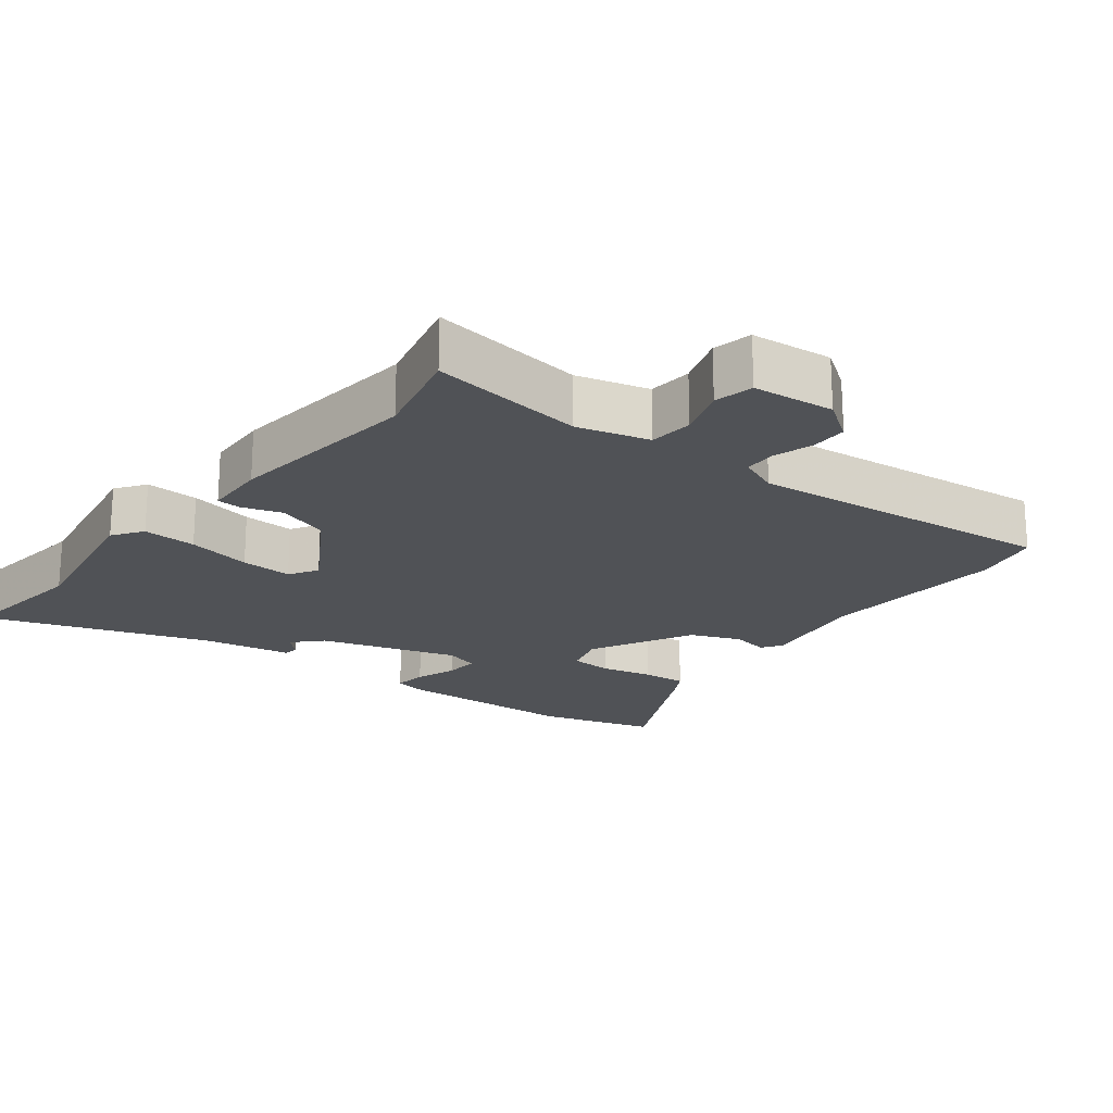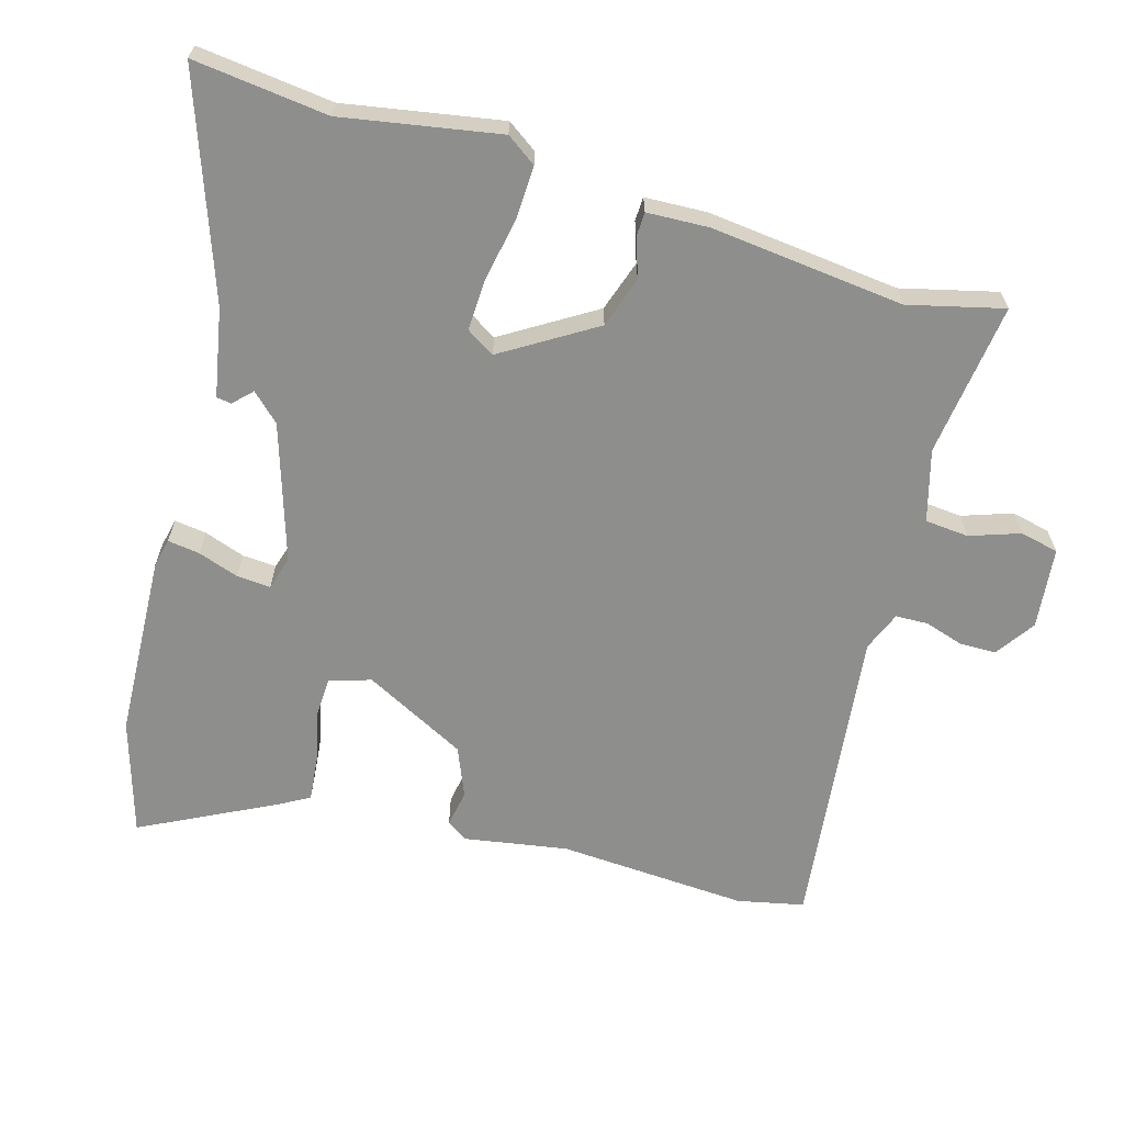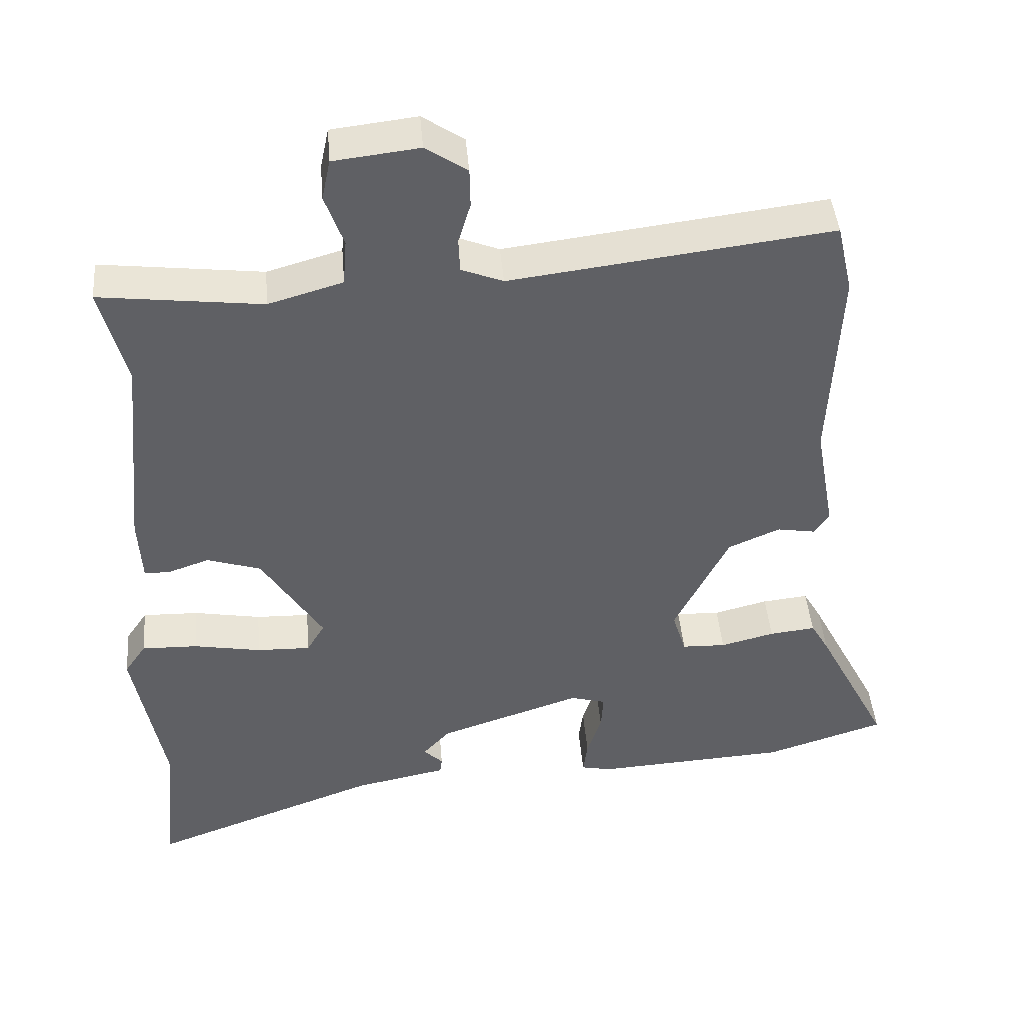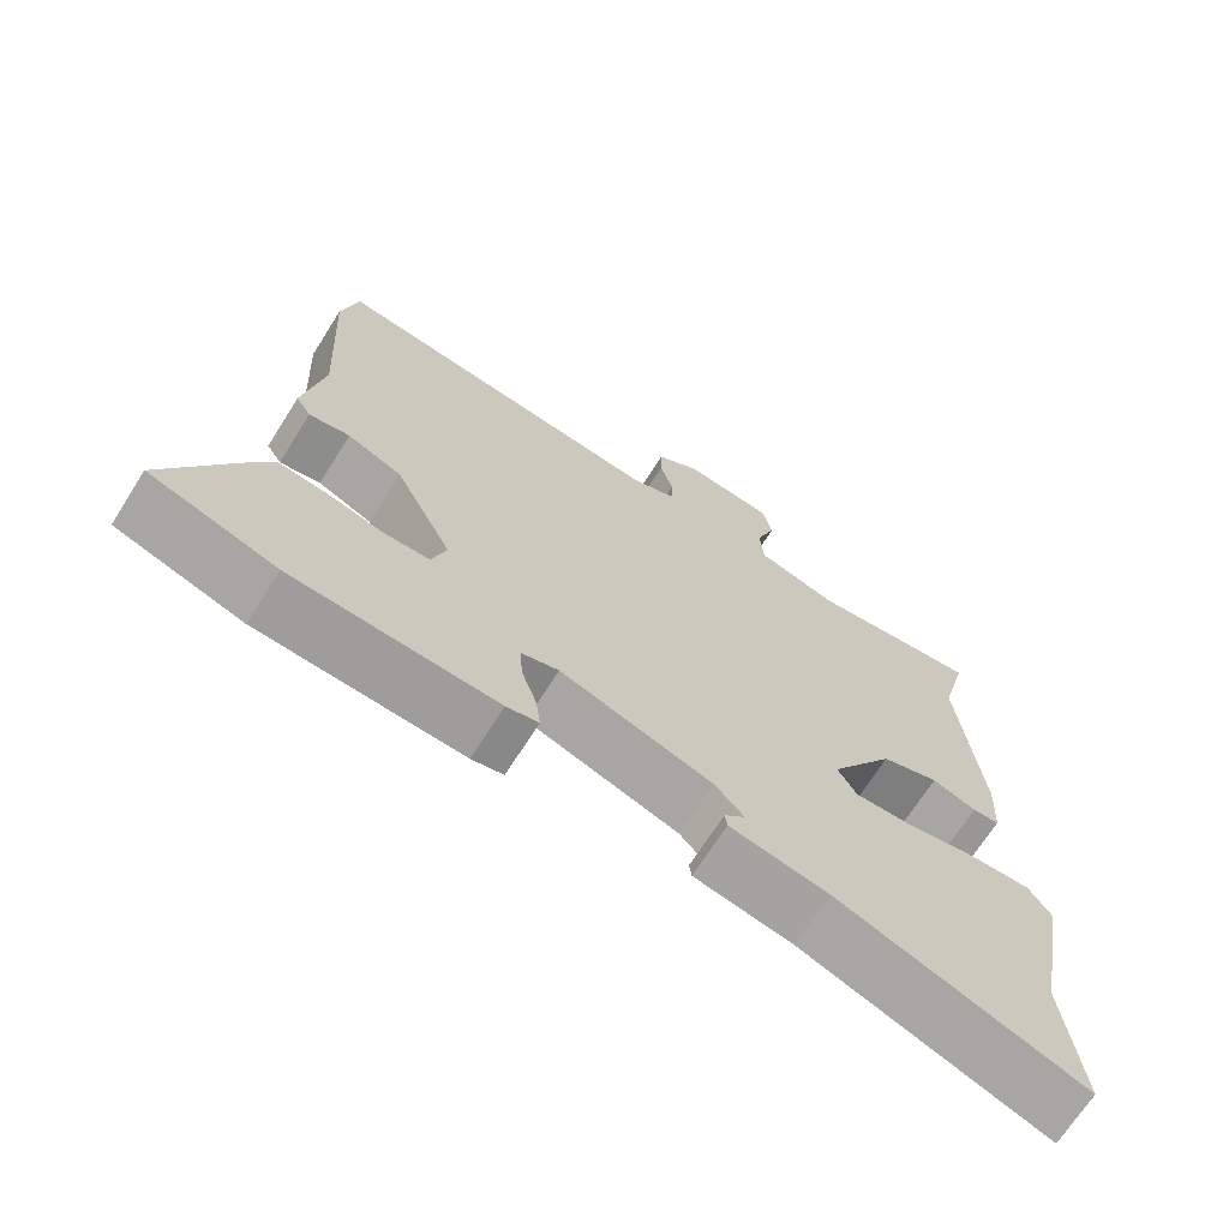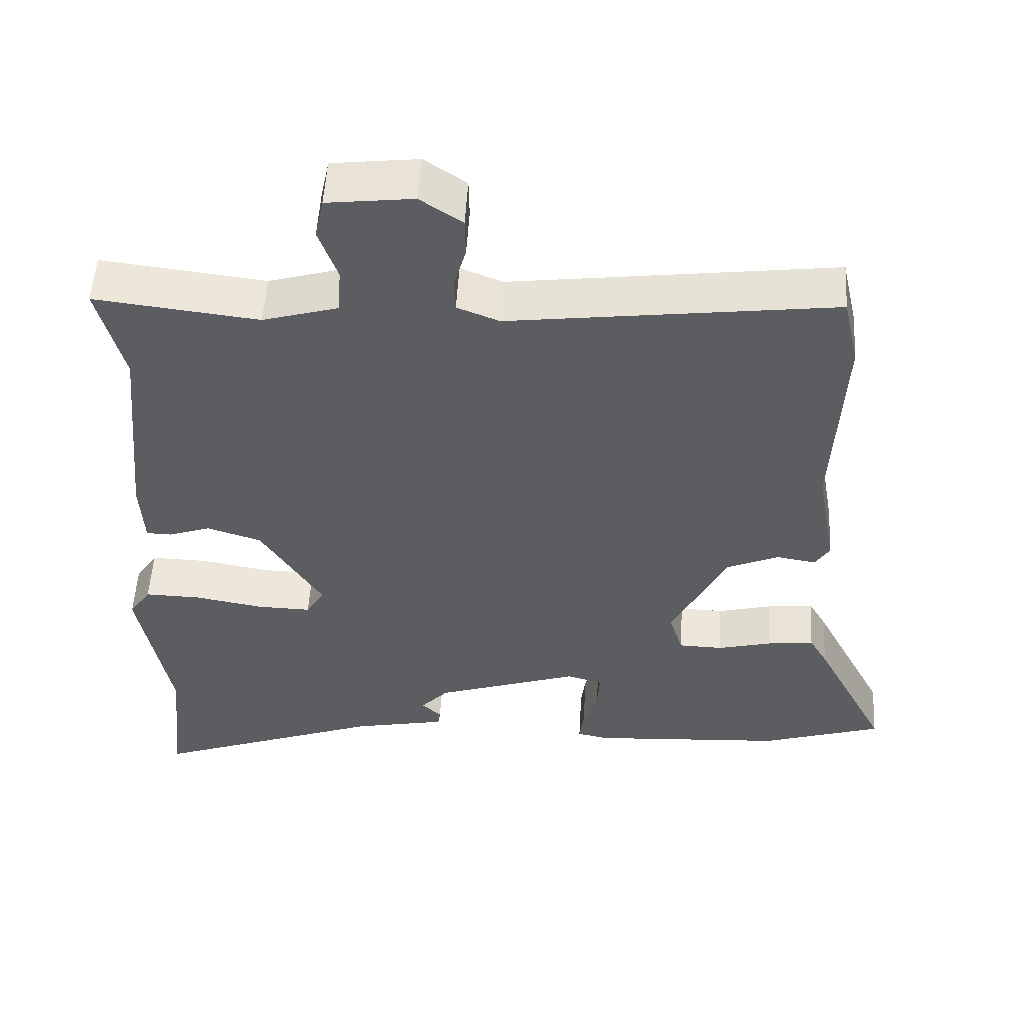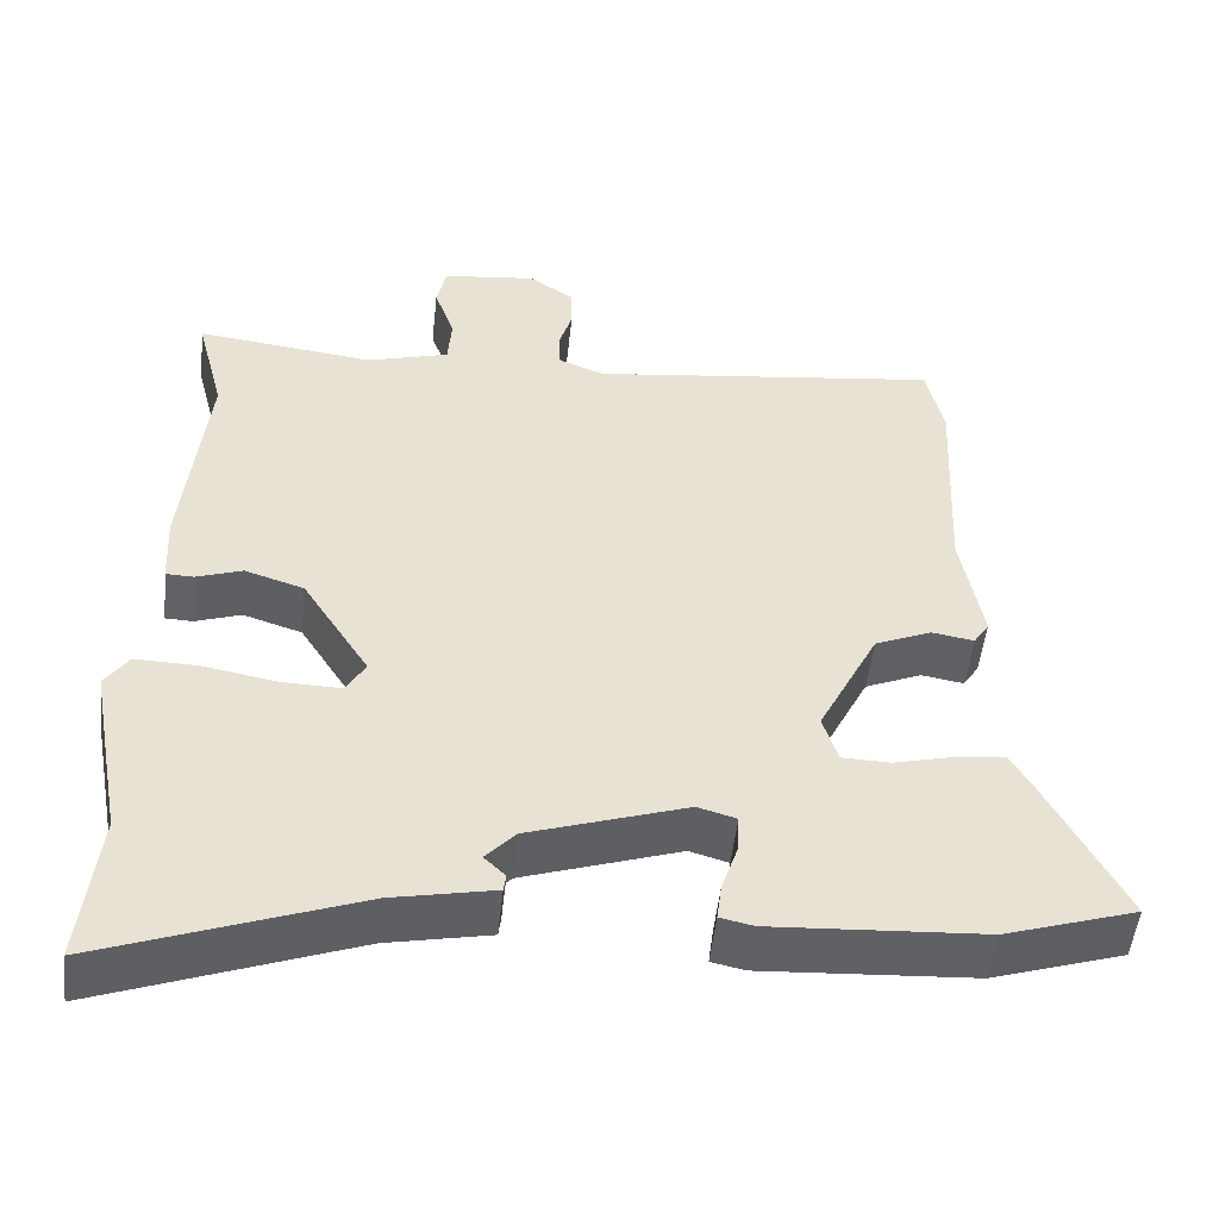
<metadata>
{"format":"obj","ext":"obj","renderer":"f3d","projection":"perspective","resolution":1024,"background":"white","views":[{"elev":-20.6,"azim":-38.9,"up":"+Y"},{"elev":-64.8,"azim":-106.7,"up":"+Y"},{"elev":43.7,"azim":-4.8,"up":"+Z"},{"elev":-69.1,"azim":147.7,"up":"+Z"},{"elev":52.8,"azim":3.3,"up":"+Z"},{"elev":-50.5,"azim":-6.3,"up":"+Z"}]}
</metadata>
<code>
v 0.488 0.07 0.552
v 0.51 0.07 0.455
v 0.496 0.07 0.176
v 0.523 0.07 0.025
v 0.503 0.07 -0.006
v 0.449 0.07 0.003
v 0.377 0.07 -0.028
v 0.301 0.07 -0.179
v 0.32 0.07 -0.24
v 0.381 0.07 -0.242
v 0.456 0.07 -0.223
v 0.52 0.07 -0.216
v 0.545 0.07 -0.259
v 0.646 0.07 -0.454
v 0.479 0.07 -0.507
v 0.21 0.07 -0.523
v 0.168 0.07 -0.514
v 0.174 0.07 -0.467
v 0.194 0.07 -0.407
v 0.197 0.07 -0.357
v 0.148 0.07 -0.343
v -0.051 0.07 -0.409
v -0.089 0.07 -0.45
v -0.062 0.07 -0.476
v -0.065 0.07 -0.498
v -0.194 0.07 -0.524
v -0.515 0.07 -0.642
v -0.494 0.07 -0.444
v -0.537 0.07 -0.214
v -0.507 0.07 -0.17
v -0.429 0.07 -0.172
v -0.335 0.07 -0.189
v -0.26 0.07 -0.191
v -0.235 0.07 -0.149
v -0.32 0.07 -0.015
v -0.395 0.07 0.009
v -0.453 0.07 -0.011
v -0.488 0.07 -0.01
v -0.493 0.07 0.081
v -0.465 0.07 0.366
v -0.501 0.07 0.505
v -0.275 0.07 0.478
v -0.171 0.07 0.508
v -0.166 0.07 0.572
v -0.192 0.07 0.645
v -0.18 0.07 0.702
v -0.061 0.07 0.716
v -0.003 0.07 0.677
v -0.002 0.07 0.623
v -0.019 0.07 0.566
v -0.017 0.07 0.519
v 0.041 0.07 0.496
v 0.488 0 0.552
v 0.51 0 0.455
v 0.496 0 0.176
v 0.523 0 0.025
v 0.503 0 -0.006
v 0.449 0 0.003
v 0.377 0 -0.028
v 0.301 0 -0.179
v 0.32 0 -0.24
v 0.381 0 -0.242
v 0.456 0 -0.223
v 0.52 0 -0.216
v 0.545 0 -0.259
v 0.646 0 -0.454
v 0.479 0 -0.507
v 0.21 0 -0.523
v 0.168 0 -0.514
v 0.174 0 -0.467
v 0.194 0 -0.407
v 0.197 0 -0.357
v 0.148 0 -0.343
v -0.051 0 -0.409
v -0.089 0 -0.45
v -0.062 0 -0.476
v -0.065 0 -0.498
v -0.194 0 -0.524
v -0.515 0 -0.642
v -0.494 0 -0.444
v -0.537 0 -0.214
v -0.507 0 -0.17
v -0.429 0 -0.172
v -0.335 0 -0.189
v -0.26 0 -0.191
v -0.235 0 -0.149
v -0.32 0 -0.015
v -0.395 0 0.009
v -0.453 0 -0.011
v -0.488 0 -0.01
v -0.493 0 0.081
v -0.465 0 0.366
v -0.501 0 0.505
v -0.275 0 0.478
v -0.171 0 0.508
v -0.166 0 0.572
v -0.192 0 0.645
v -0.18 0 0.702
v -0.061 0 0.716
v -0.003 0 0.677
v -0.002 0 0.623
v -0.019 0 0.566
v -0.017 0 0.519
v 0.041 0 0.496
f 47 48 49 50
f 47 50 51
f 44 45 46 47
f 43 44 47 51
f 42 43 51 52
f 40 41 42
f 39 40 42 52
f 36 37 38 39
f 35 36 39 52
f 29 30 31 32
f 28 29 32 33
f 26 27 28 33
f 23 24 25 26
f 22 23 26 33
f 21 22 33 34
f 16 17 18 19
f 16 19 20
f 15 16 20
f 14 15 20
f 10 11 12 13
f 9 10 13 14
f 3 4 5 6
f 3 6 7
f 2 3 7
f 1 2 7 8
f 35 52 1 8
f 34 35 8 9
f 20 21 34
f 9 14 20 34
f 102 101 100 99
f 103 102 99
f 99 98 97 96
f 103 99 96 95
f 104 103 95 94
f 94 93 92
f 104 94 92 91
f 91 90 89 88
f 104 91 88 87
f 84 83 82 81
f 85 84 81 80
f 85 80 79 78
f 78 77 76 75
f 85 78 75 74
f 86 85 74 73
f 71 70 69 68
f 72 71 68
f 72 68 67
f 72 67 66
f 65 64 63 62
f 66 65 62 61
f 58 57 56 55
f 59 58 55
f 59 55 54
f 60 59 54 53
f 60 53 104 87
f 61 60 87 86
f 86 73 72
f 86 72 66 61
f 1 53 54 2
f 2 54 55 3
f 3 55 56 4
f 4 56 57 5
f 5 57 58 6
f 6 58 59 7
f 7 59 60 8
f 8 60 61 9
f 9 61 62 10
f 10 62 63 11
f 11 63 64 12
f 12 64 65 13
f 13 65 66 14
f 14 66 67 15
f 15 67 68 16
f 16 68 69 17
f 17 69 70 18
f 18 70 71 19
f 19 71 72 20
f 20 72 73 21
f 21 73 74 22
f 22 74 75 23
f 23 75 76 24
f 24 76 77 25
f 25 77 78 26
f 26 78 79 27
f 27 79 80 28
f 28 80 81 29
f 29 81 82 30
f 30 82 83 31
f 31 83 84 32
f 32 84 85 33
f 33 85 86 34
f 34 86 87 35
f 35 87 88 36
f 36 88 89 37
f 37 89 90 38
f 38 90 91 39
f 39 91 92 40
f 40 92 93 41
f 41 93 94 42
f 42 94 95 43
f 43 95 96 44
f 44 96 97 45
f 45 97 98 46
f 46 98 99 47
f 47 99 100 48
f 48 100 101 49
f 49 101 102 50
f 50 102 103 51
f 51 103 104 52
f 52 104 53 1

</code>
